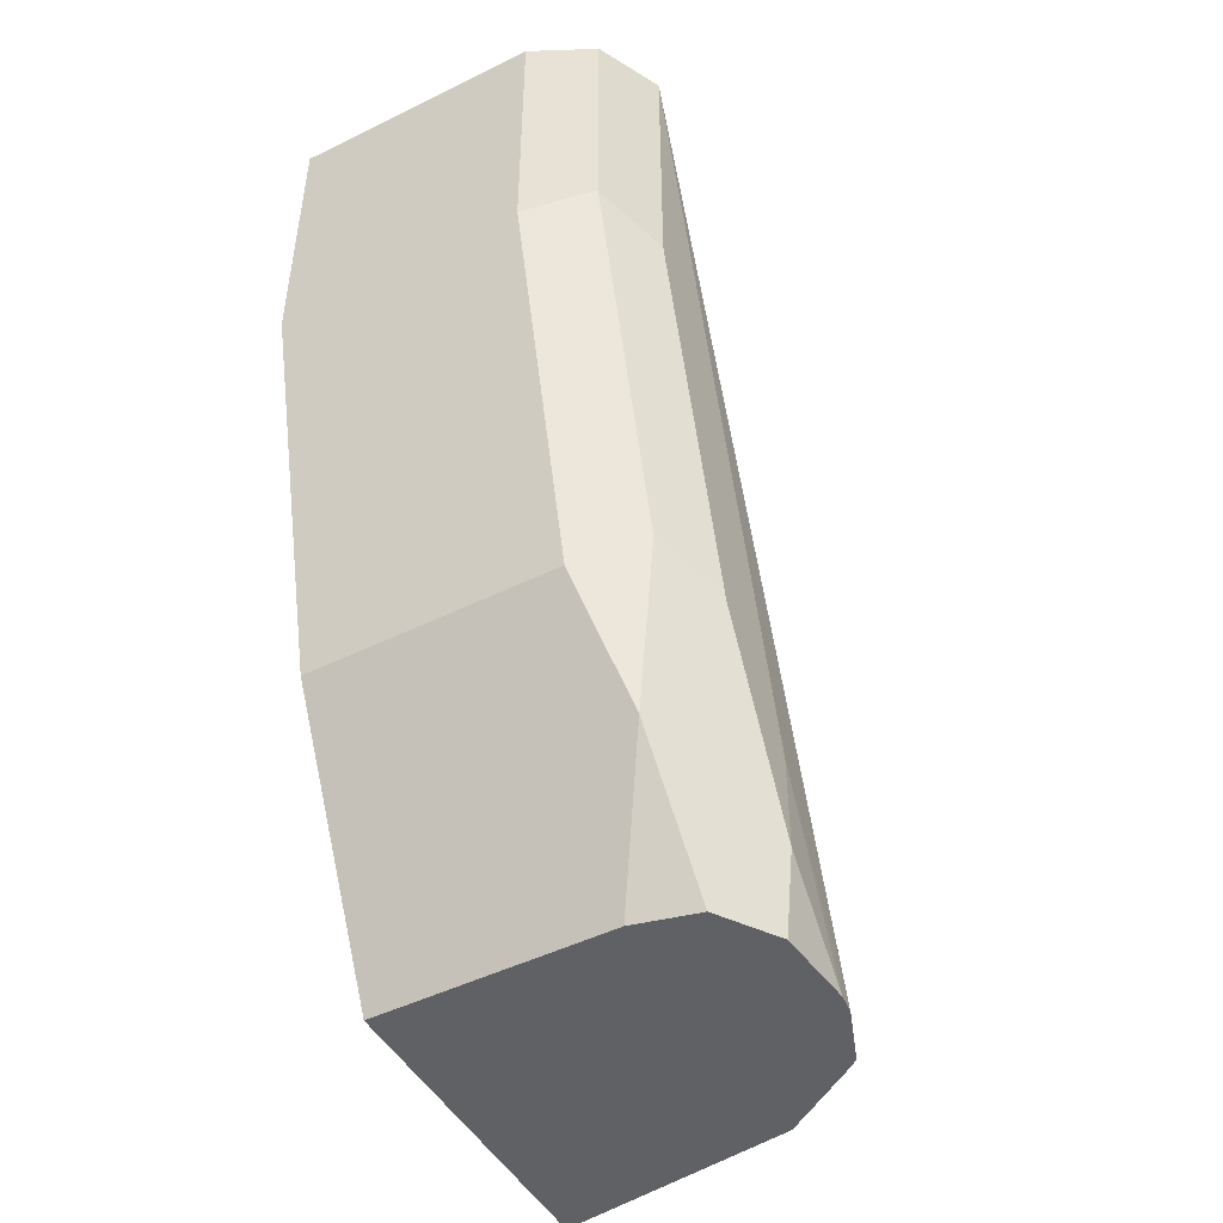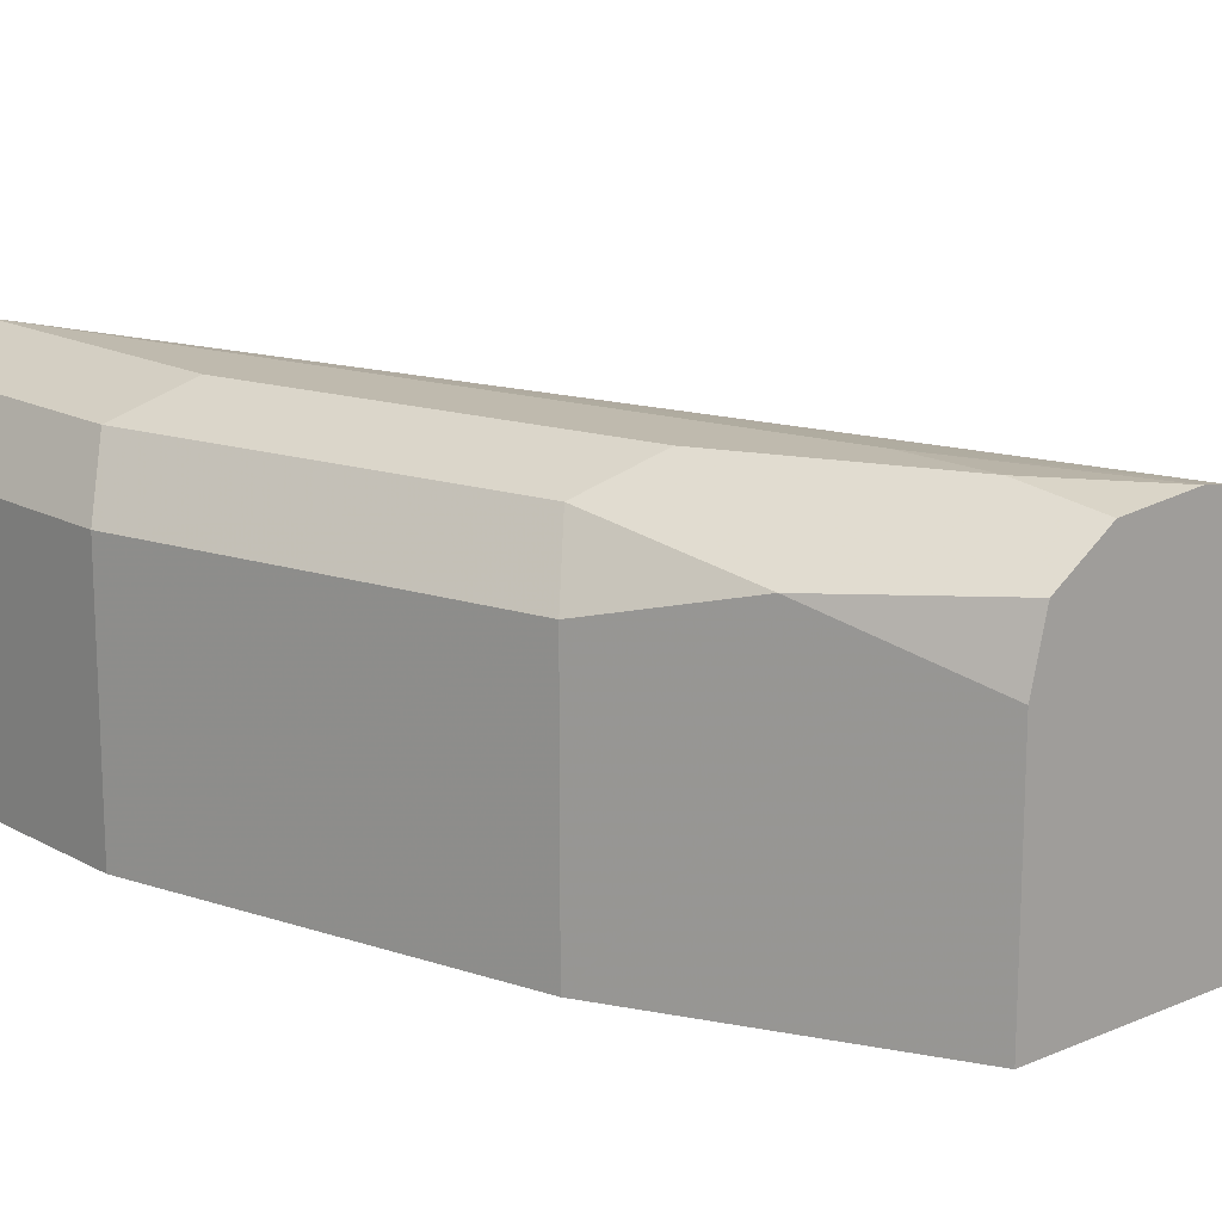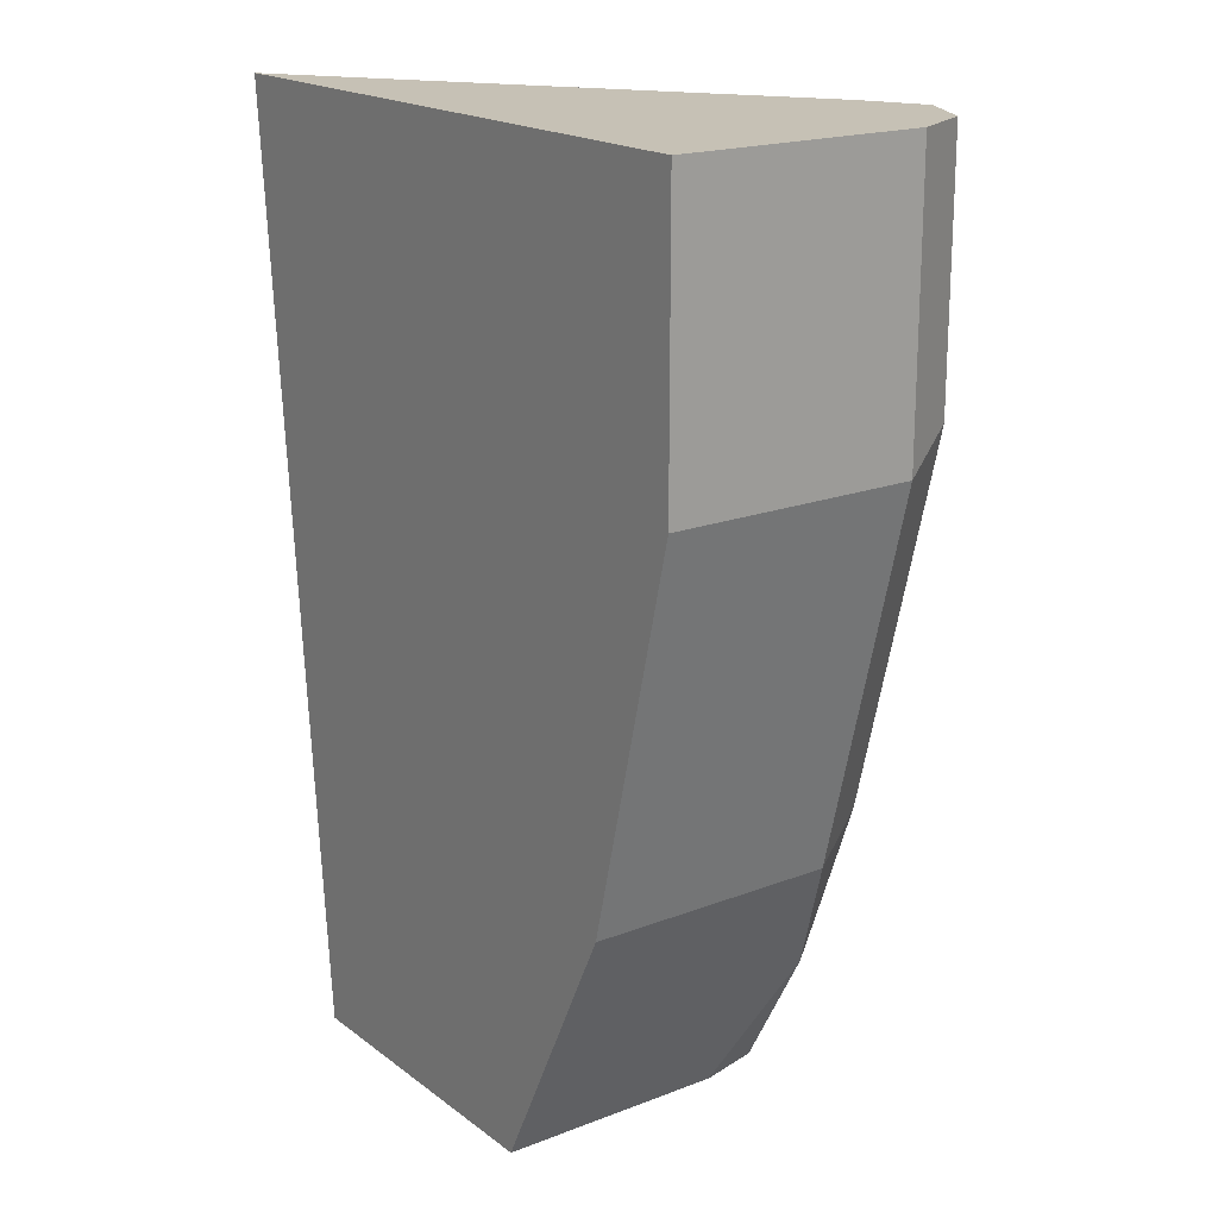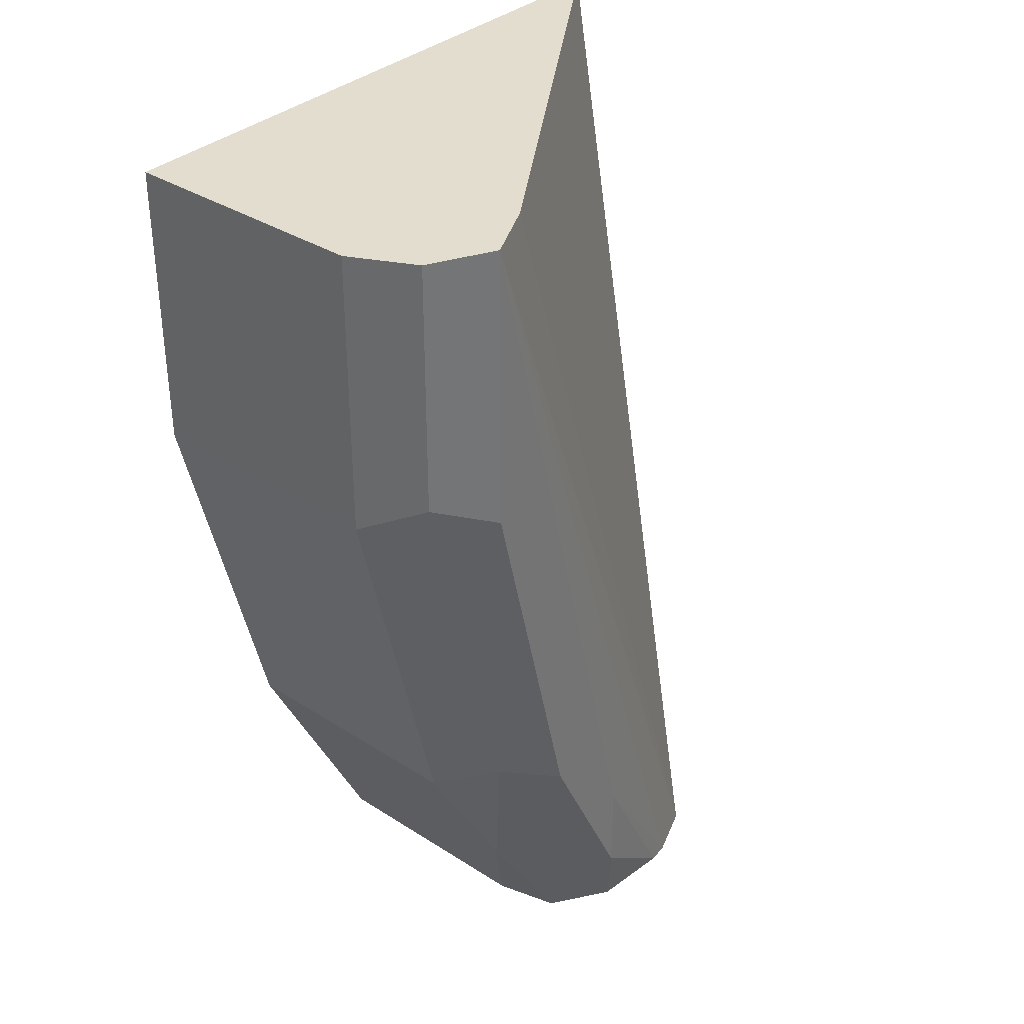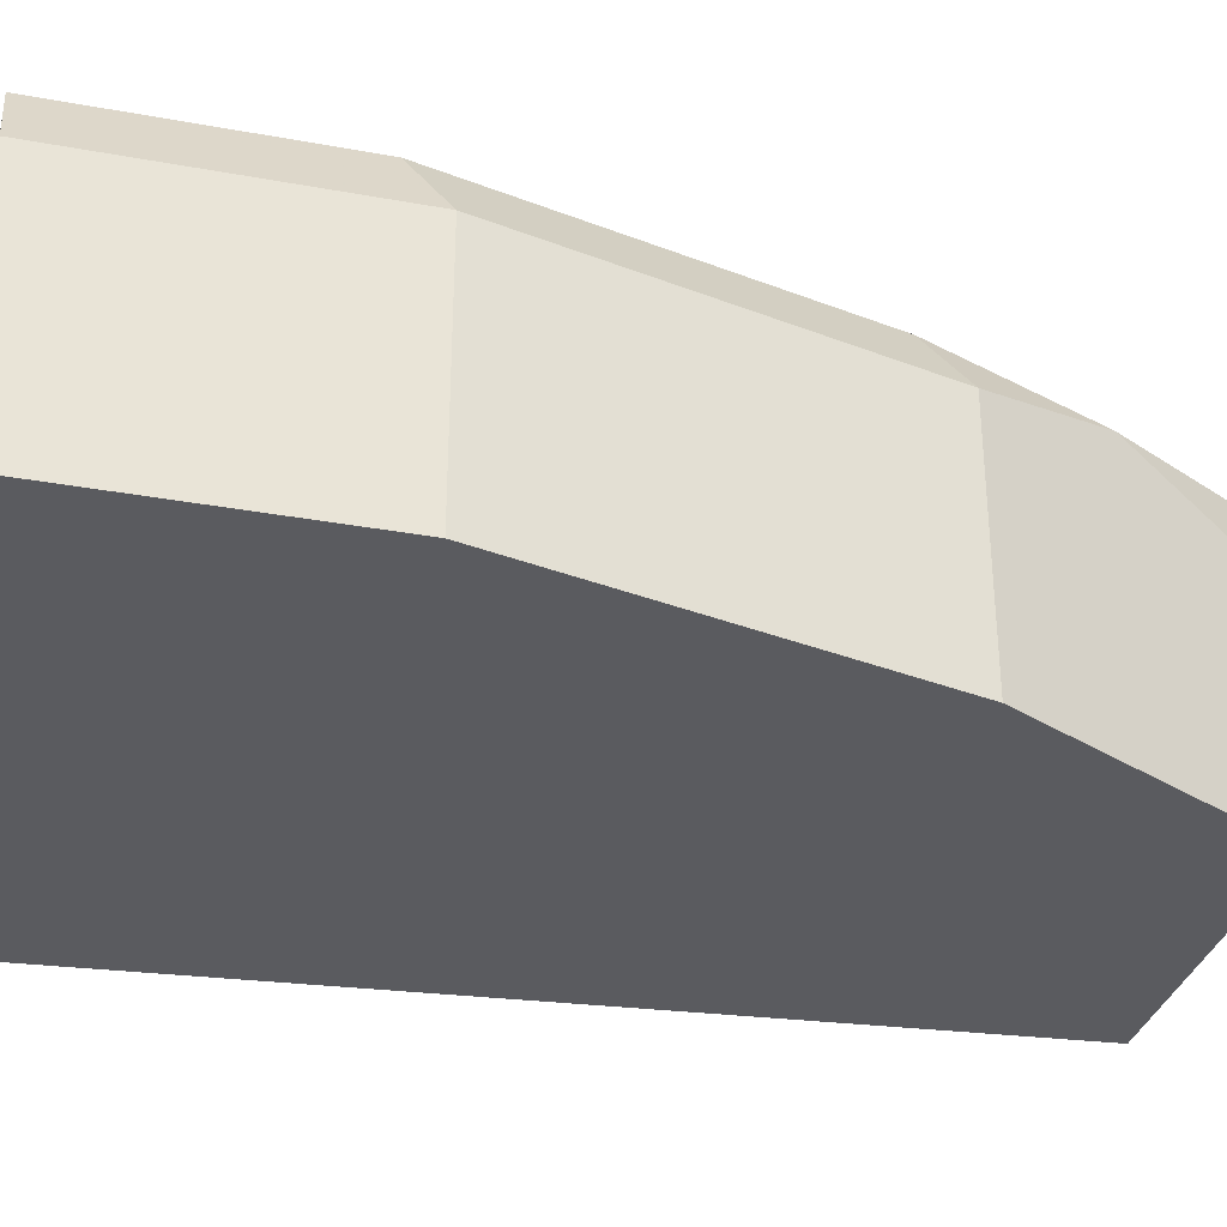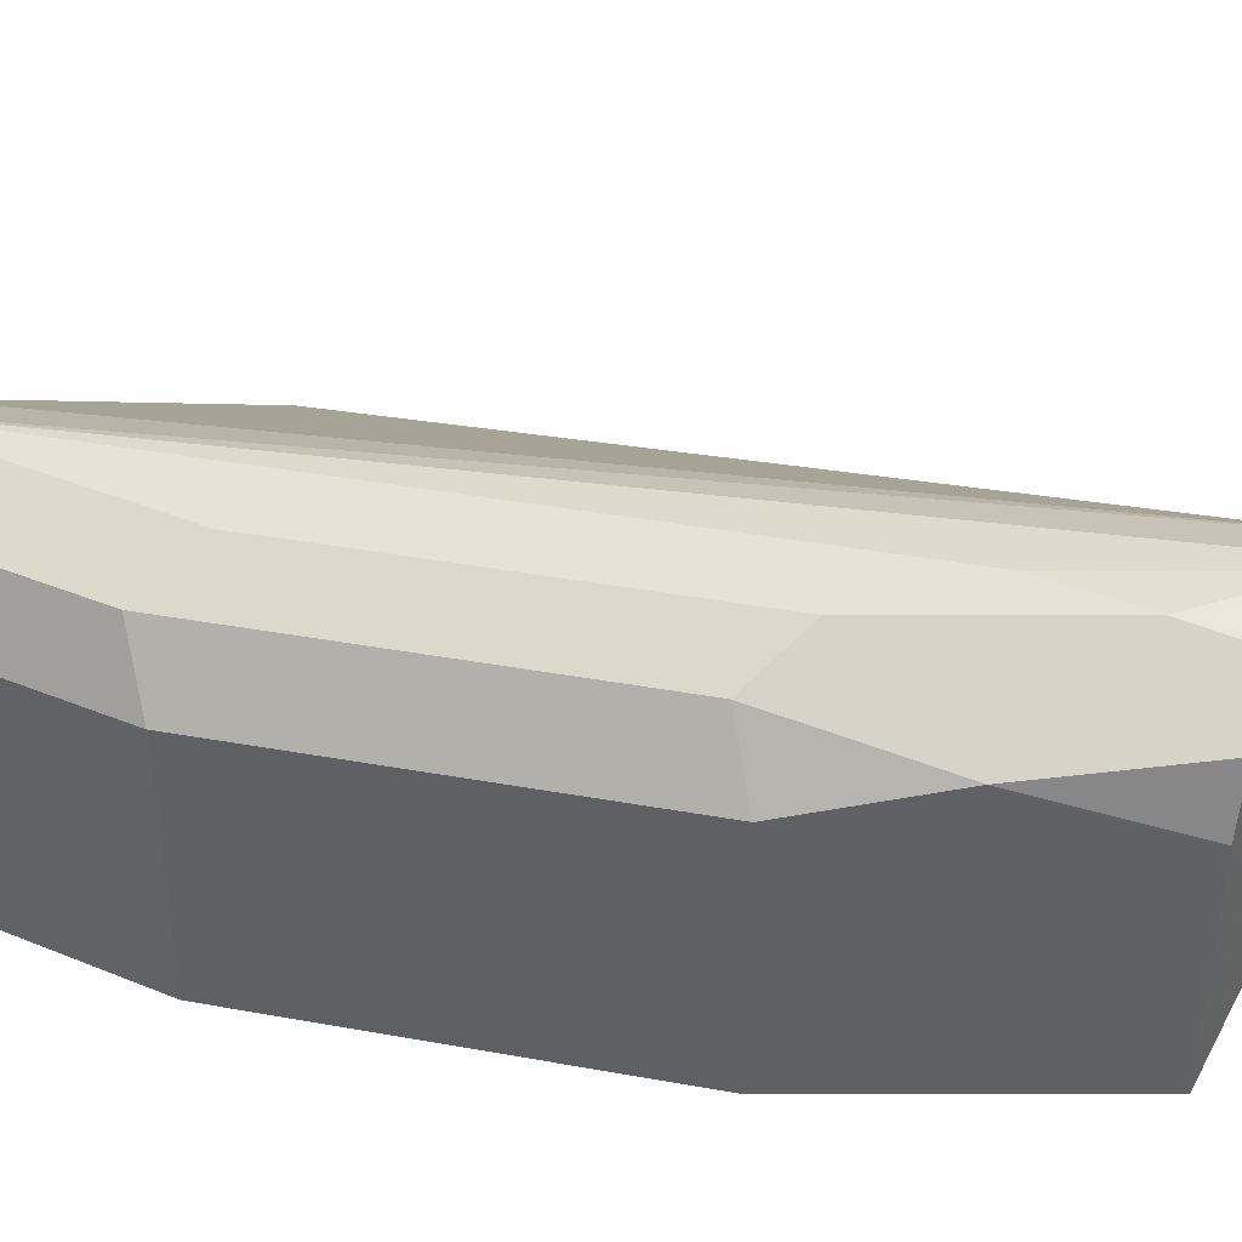
<metadata>
{"format":"obj","ext":"obj","renderer":"f3d","projection":"perspective","resolution":1024,"background":"white","views":[{"elev":-48.2,"azim":118.8,"up":"+Z"},{"elev":15.7,"azim":138.8,"up":"+Y"},{"elev":18.8,"azim":53.9,"up":"+Z"},{"elev":34.9,"azim":130.5,"up":"+Z"},{"elev":-32.9,"azim":75.8,"up":"+Y"},{"elev":40.1,"azim":116.6,"up":"+Y"}]}
</metadata>
<code>
v 0.4558 -0.0107 0.3619
v 0.5691 -0.0107 0.3619
v 0.5403 0.04598 0.3619
v 0.4865 0.04616 0.1933
v 0.4846 0.04368 0.1933
v 0.476 0.03087 0.1933
v 0.4701 -0.0107 0.1933
v 0.5691 0.03449 0.3619
v 0.5691 -0.0107 0.3104
v 0.5404 0.04604 0.3619
v 0.4965 0.04992 0.1933
v 0.5518 0.05173 0.3619
v 0.5277 -0.0107 0.1933
v 0.5633 0.04598 0.3619
v 0.5691 0.03449 0.3104
v 0.5518 -0.0107 0.2414
v 0.5173 0.05173 0.2242
v 0.5001 0.05038 0.1933
v 0.5346 0.05173 0.2931
v 0.5518 0.05173 0.3104
v 0.5346 -0.0107 0.2069
v 0.5277 0.03087 0.1933
v 0.5633 0.04598 0.3161
v 0.5518 0.03449 0.2414
v 0.5173 0.05173 0.2069
v 0.5146 0.04901 0.1933
v 0.5346 0.05173 0.2414
v 0.5346 0.03449 0.2069
v 0.5249 0.04211 0.1933
v 0.5403 0.04023 0.2184
v 0.5461 0.04598 0.2472
v 0.5159 0.04811 0.1933
v 0.5432 0.04311 0.2328
f 15 31 23
f 15 24 31
f 13 28 21
f 13 22 28
f 12 17 19
f 11 12 19
f 12 27 25
f 12 20 27
f 12 23 20
f 12 14 23
f 30 33 31
f 16 21 28
f 12 25 17
f 16 28 24
f 24 28 30
f 18 25 26
f 20 23 31
f 20 31 27
f 22 29 30
f 22 30 28
f 24 30 31
f 25 32 26
f 25 27 32
f 27 31 33
f 27 33 30
f 27 30 29
f 27 29 32
f 11 17 18
f 17 25 18
f 9 24 15
f 11 19 17
f 8 23 14
f 9 16 24
f 1 8 14
f 1 14 12
f 1 12 10
f 1 10 3
f 1 3 4
f 1 4 5
f 1 5 6
f 1 6 7
f 1 7 13
f 1 13 21
f 1 21 16
f 1 16 9
f 1 9 2
f 1 2 8
f 2 15 8
f 8 15 23
f 4 12 11
f 4 10 12
f 4 6 5
f 2 9 15
f 4 13 7
f 4 7 6
f 4 29 22
f 4 32 29
f 4 26 32
f 4 18 26
f 4 11 18
f 3 10 4
f 4 22 13

</code>
